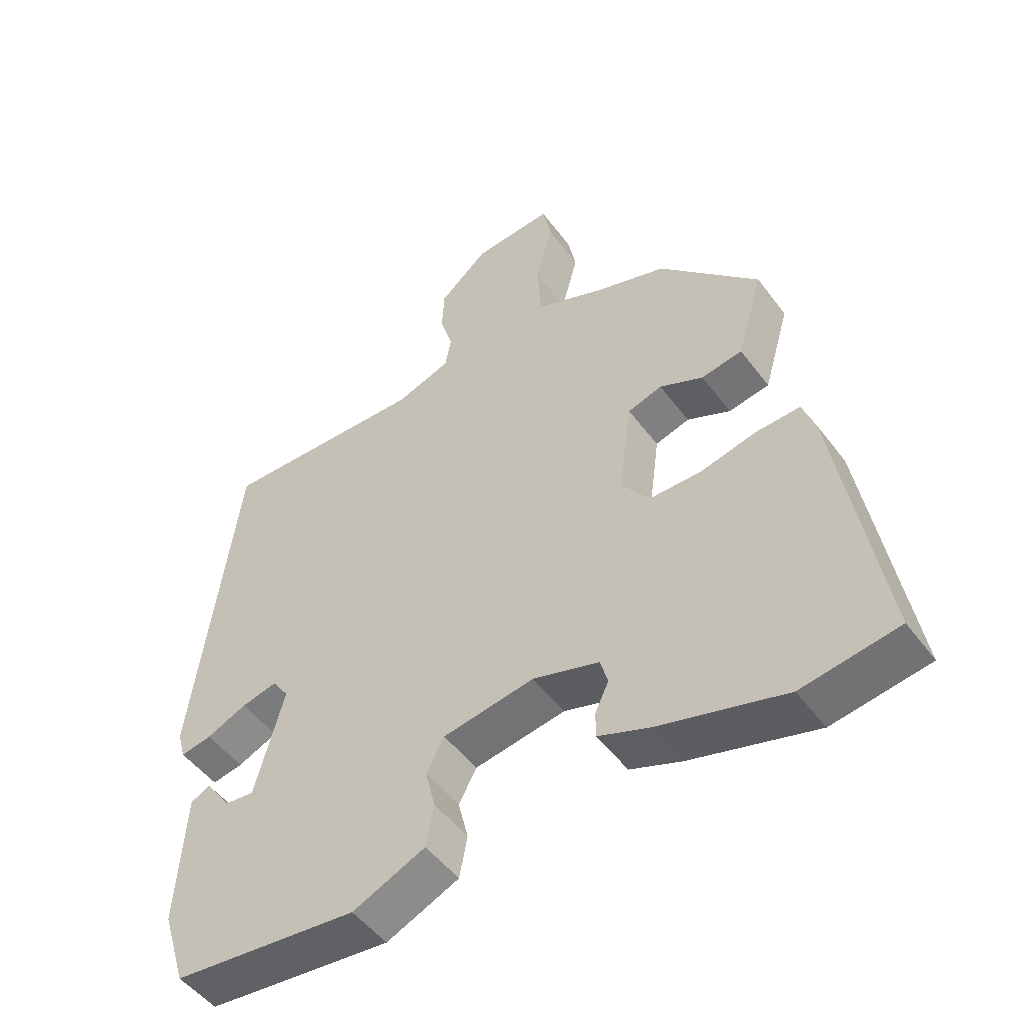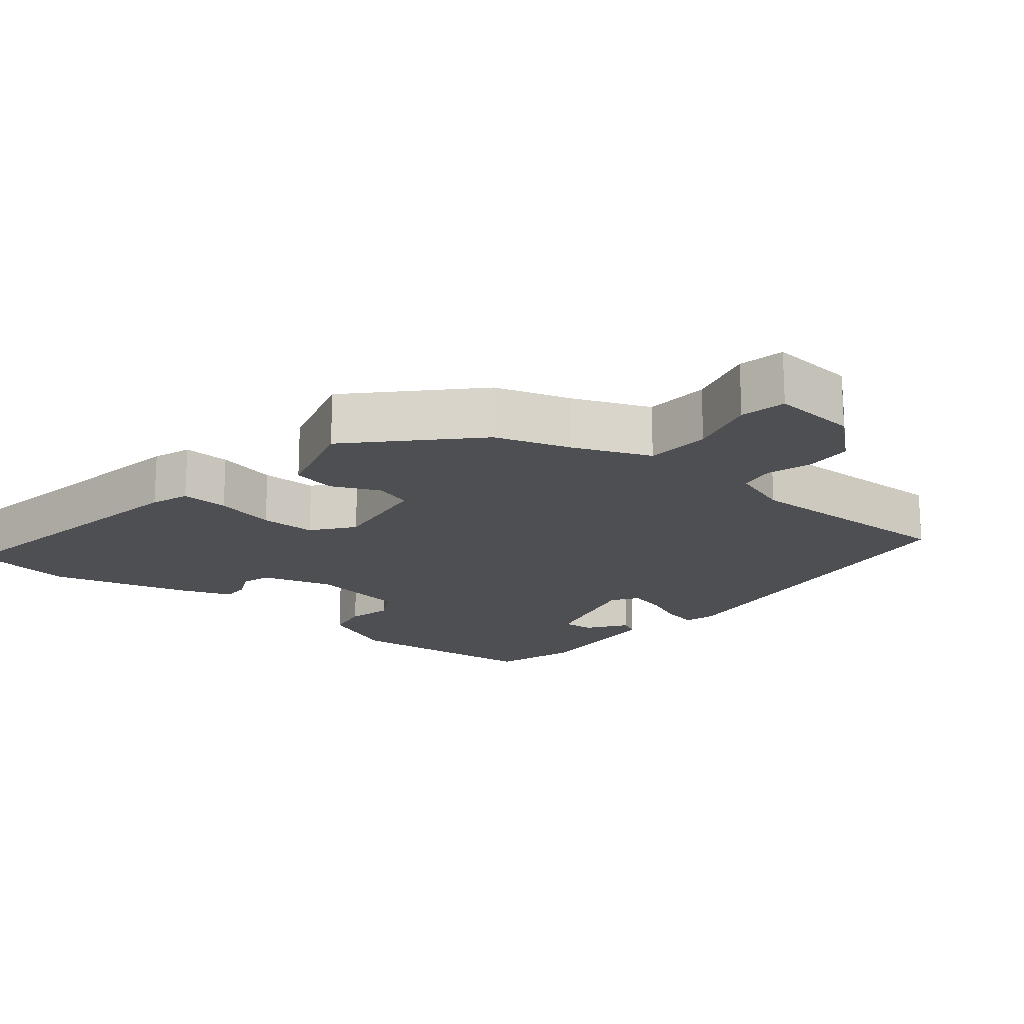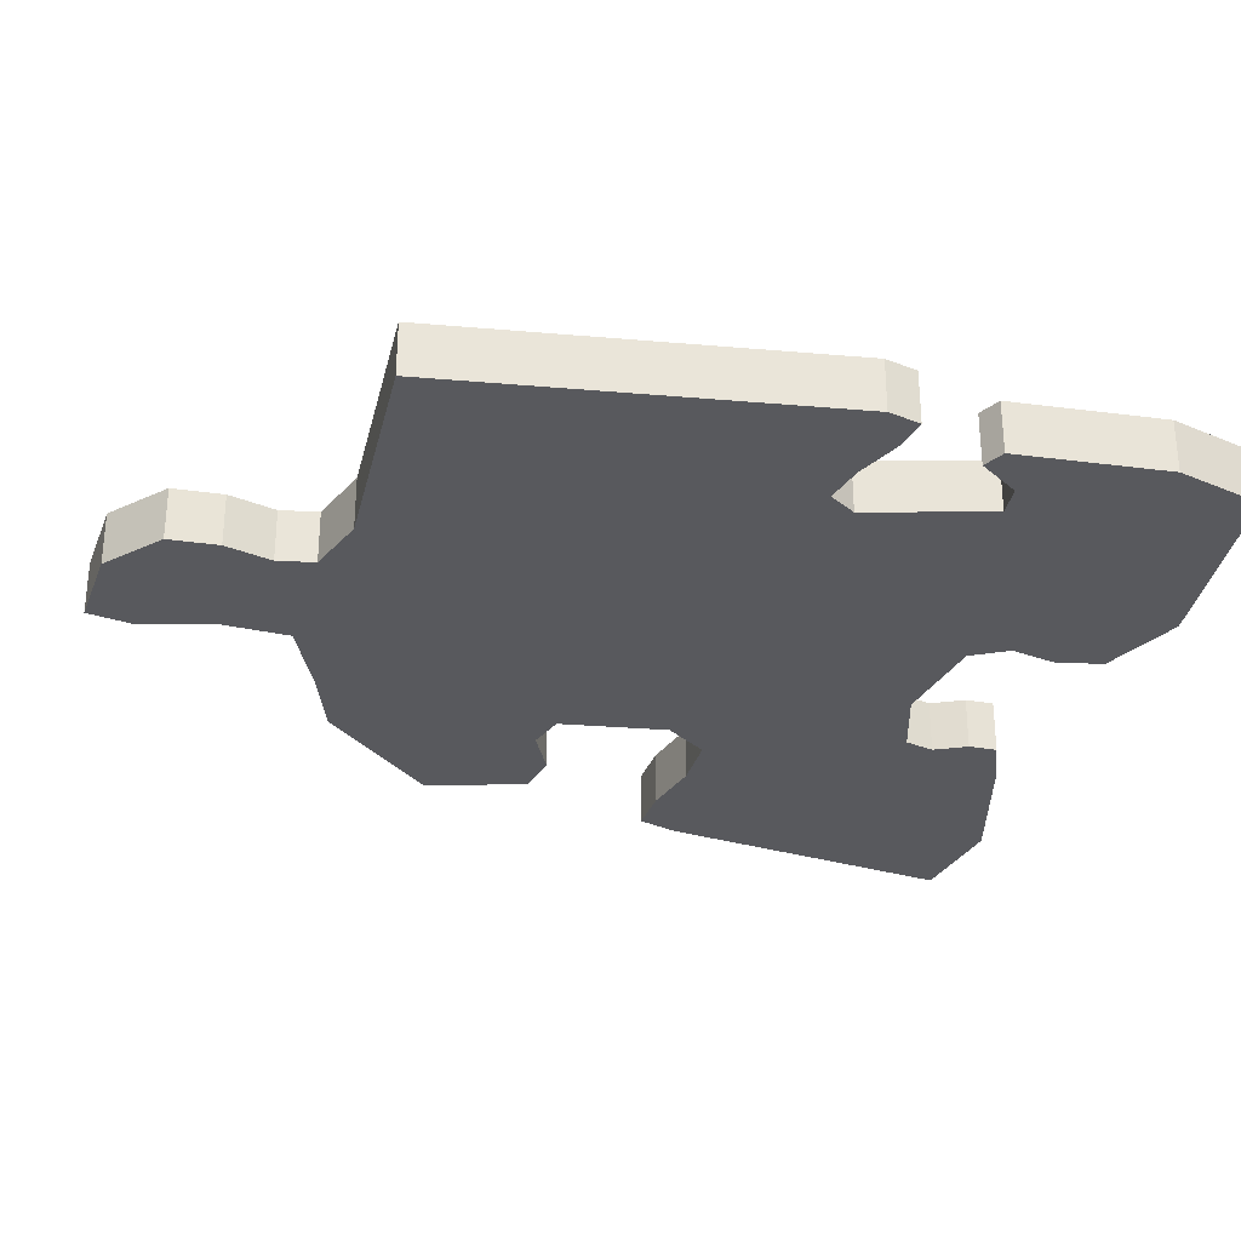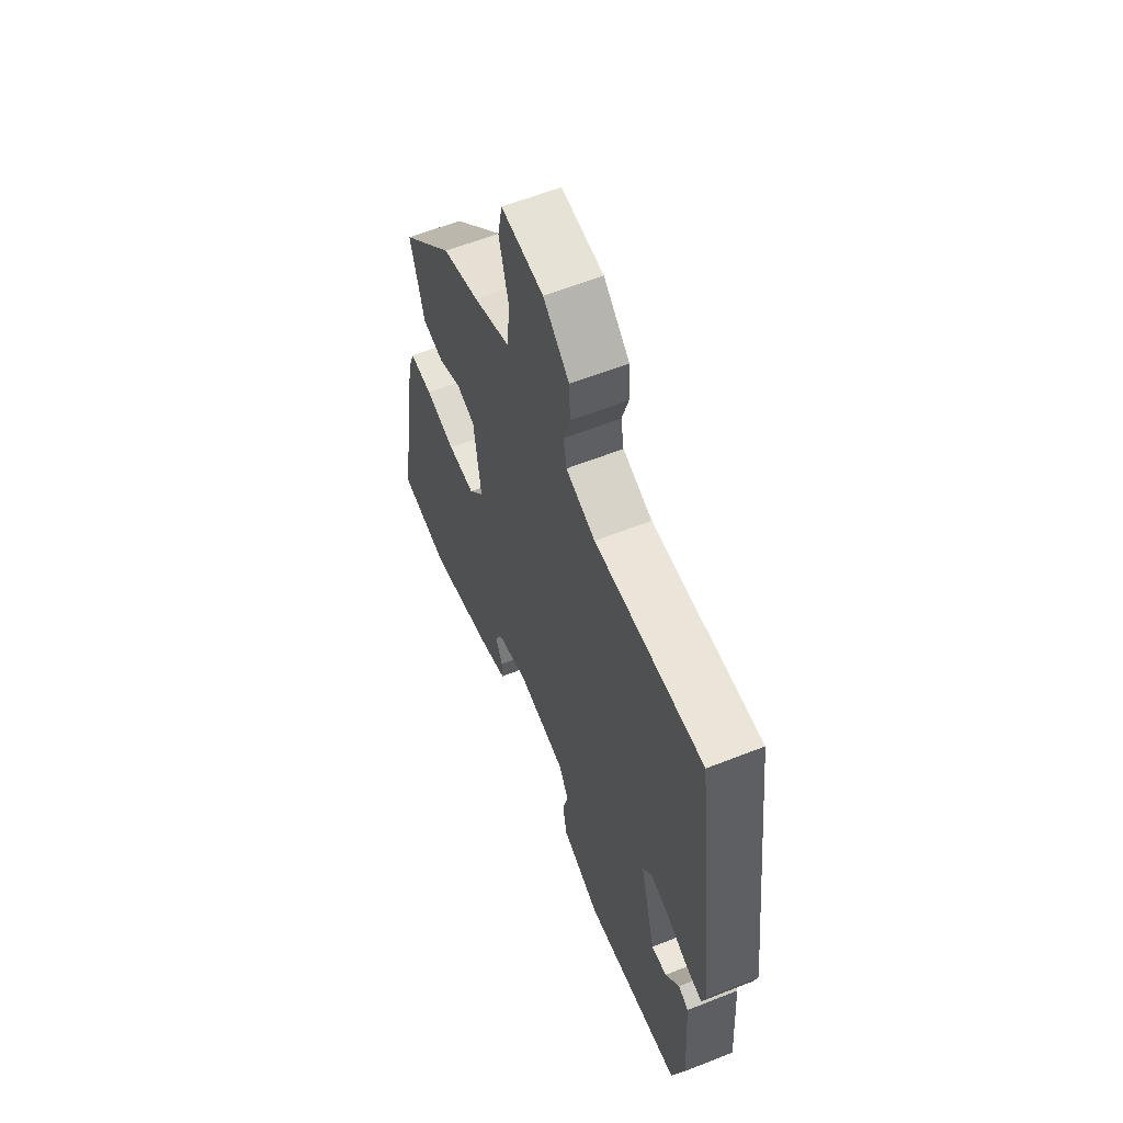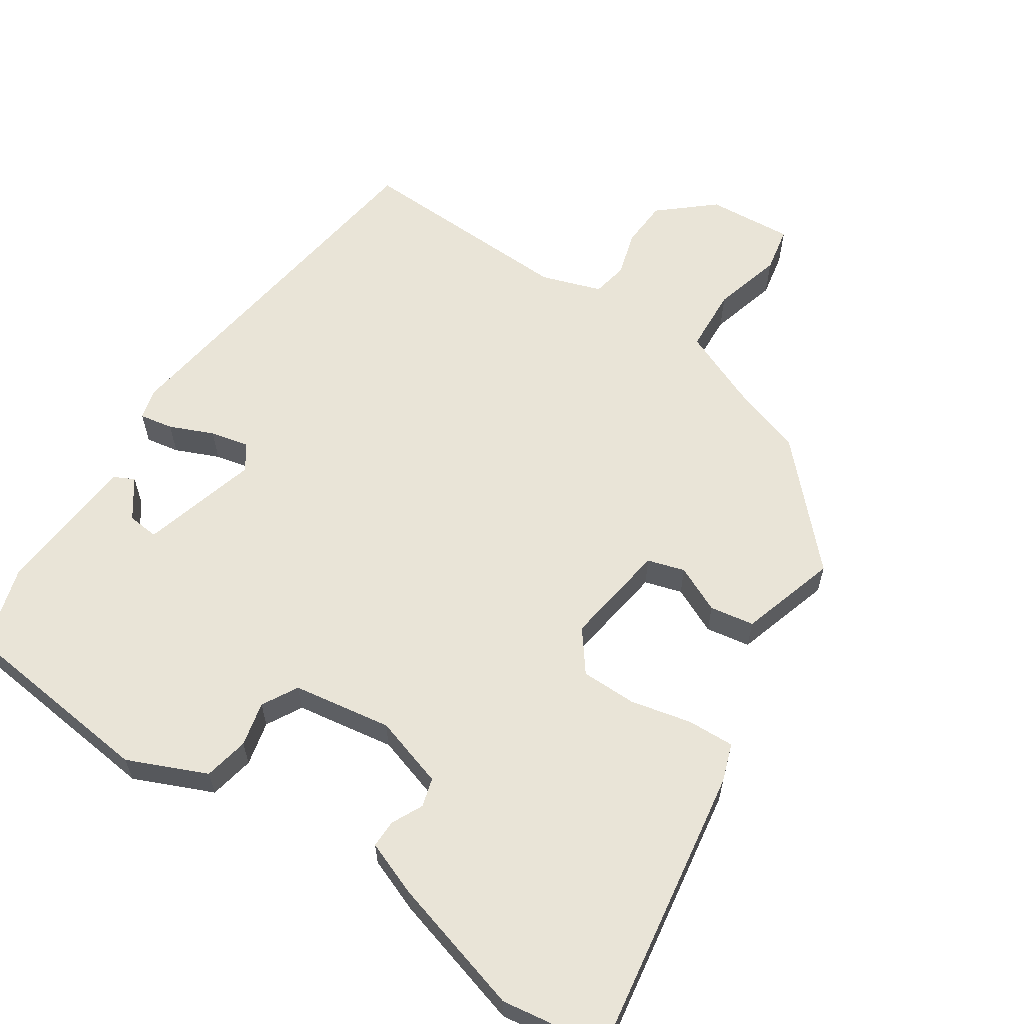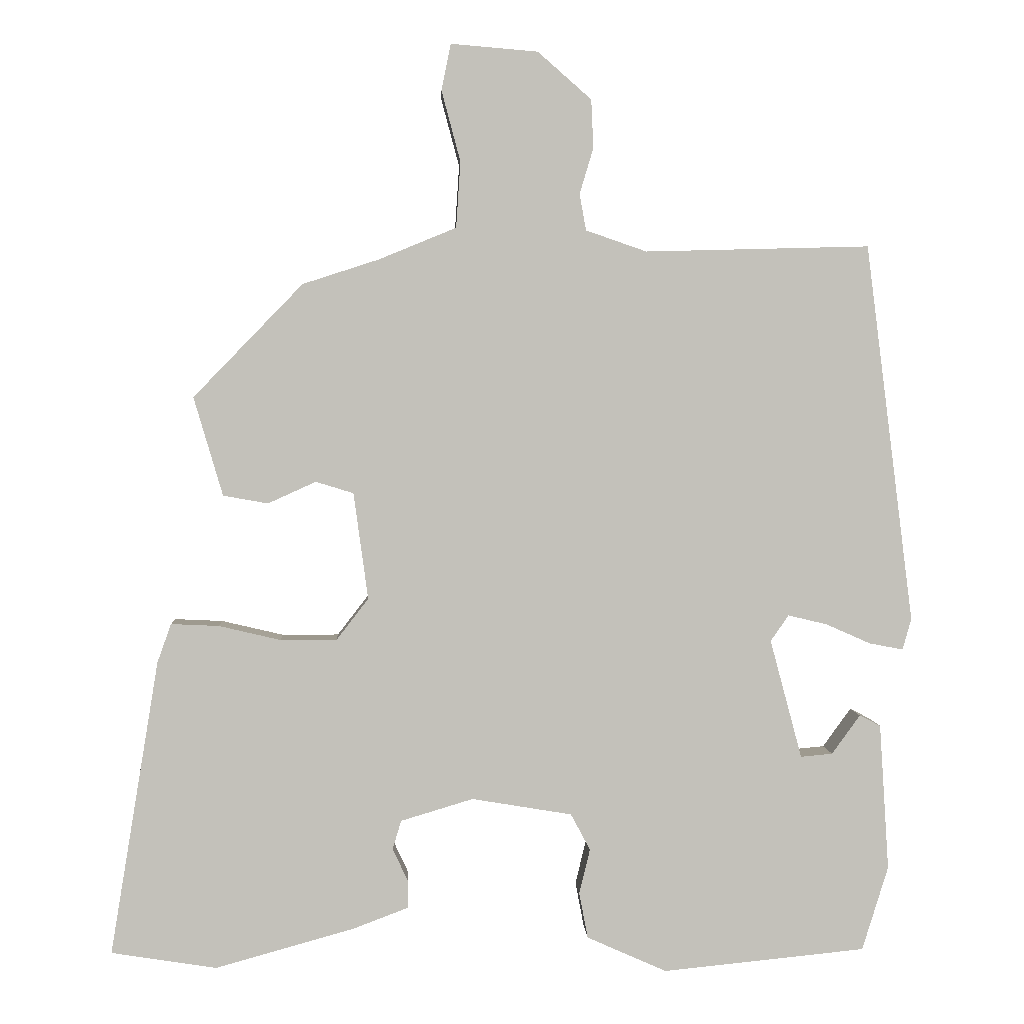
<metadata>
{"format":"obj","ext":"obj","renderer":"f3d","projection":"perspective","resolution":1024,"background":"white","views":[{"elev":-50.0,"azim":-144.7,"up":"+Z"},{"elev":-17.8,"azim":-39.3,"up":"+Y"},{"elev":-30.1,"azim":75.5,"up":"+Y"},{"elev":59.8,"azim":67.9,"up":"+Z"},{"elev":61.0,"azim":-145.9,"up":"+Y"},{"elev":3.0,"azim":-2.8,"up":"+Z"}]}
</metadata>
<code>
v 0.45 0.07 0.501
v 0.516 0.07 -0.021
v 0.504 0.07 -0.064
v 0.457 0.07 -0.055
v 0.396 0.07 -0.028
v 0.342 0.07 -0.015
v 0.317 0.07 -0.051
v 0.361 0.07 -0.215
v 0.405 0.07 -0.211
v 0.444 0.07 -0.157
v 0.473 0.07 -0.172
v 0.486 0.07 -0.374
v 0.45 0.07 -0.49
v 0.17 0.07 -0.518
v 0.06 0.07 -0.469
v 0.048 0.07 -0.406
v 0.063 0.07 -0.344
v 0.036 0.07 -0.294
v -0.102 0.07 -0.271
v -0.202 0.07 -0.301
v -0.214 0.07 -0.341
v -0.193 0.07 -0.385
v -0.193 0.07 -0.424
v -0.27 0.07 -0.453
v -0.461 0.07 -0.506
v -0.606 0.07 -0.483
v -0.539 0.07 -0.076
v -0.52 0.07 -0.023
v -0.454 0.07 -0.026
v -0.369 0.07 -0.046
v -0.291 0.07 -0.046
v -0.247 0.07 0.011
v -0.267 0.07 0.158
v -0.319 0.07 0.174
v -0.385 0.07 0.144
v -0.447 0.07 0.155
v -0.487 0.07 0.291
v -0.336 0.07 0.447
v -0.231 0.07 0.481
v -0.124 0.07 0.525
v -0.118 0.07 0.616
v -0.144 0.07 0.713
v -0.131 0.07 0.777
v -0.011 0.07 0.767
v 0.063 0.07 0.702
v 0.066 0.07 0.635
v 0.047 0.07 0.572
v 0.056 0.07 0.522
v 0.14 0.07 0.493
v 0.45 0 0.501
v 0.516 0 -0.021
v 0.504 0 -0.064
v 0.457 0 -0.055
v 0.396 0 -0.028
v 0.342 0 -0.015
v 0.317 0 -0.051
v 0.361 0 -0.215
v 0.405 0 -0.211
v 0.444 0 -0.157
v 0.473 0 -0.172
v 0.486 0 -0.374
v 0.45 0 -0.49
v 0.17 0 -0.518
v 0.06 0 -0.469
v 0.048 0 -0.406
v 0.063 0 -0.344
v 0.036 0 -0.294
v -0.102 0 -0.271
v -0.202 0 -0.301
v -0.214 0 -0.341
v -0.193 0 -0.385
v -0.193 0 -0.424
v -0.27 0 -0.453
v -0.461 0 -0.506
v -0.606 0 -0.483
v -0.539 0 -0.076
v -0.52 0 -0.023
v -0.454 0 -0.026
v -0.369 0 -0.046
v -0.291 0 -0.046
v -0.247 0 0.011
v -0.267 0 0.158
v -0.319 0 0.174
v -0.385 0 0.144
v -0.447 0 0.155
v -0.487 0 0.291
v -0.336 0 0.447
v -0.231 0 0.481
v -0.124 0 0.525
v -0.118 0 0.616
v -0.144 0 0.713
v -0.131 0 0.777
v -0.011 0 0.767
v 0.063 0 0.702
v 0.066 0 0.635
v 0.047 0 0.572
v 0.056 0 0.522
v 0.14 0 0.493
f 44 45 46 47
f 44 47 48
f 41 42 43 44
f 40 41 44 48
f 39 40 48 49
f 34 35 36 37
f 33 34 37 38
f 27 28 29 30
f 27 30 31
f 26 27 31
f 25 26 31 32
f 21 22 23 24
f 20 21 24 25
f 14 15 16 17
f 14 17 18
f 13 14 18
f 12 13 18
f 9 10 11 12
f 8 9 12 18
f 7 8 18 19
f 2 3 4 5
f 2 5 6
f 1 2 6
f 33 38 39 49
f 32 33 49 1
f 20 25 32 1
f 7 19 20
f 1 6 7 20
f 96 95 94 93
f 97 96 93
f 93 92 91 90
f 97 93 90 89
f 98 97 89 88
f 86 85 84 83
f 87 86 83 82
f 79 78 77 76
f 80 79 76
f 80 76 75
f 81 80 75 74
f 73 72 71 70
f 74 73 70 69
f 66 65 64 63
f 67 66 63
f 67 63 62
f 67 62 61
f 61 60 59 58
f 67 61 58 57
f 68 67 57 56
f 54 53 52 51
f 55 54 51
f 55 51 50
f 98 88 87 82
f 50 98 82 81
f 50 81 74 69
f 69 68 56
f 69 56 55 50
f 1 50 51 2
f 2 51 52 3
f 3 52 53 4
f 4 53 54 5
f 5 54 55 6
f 6 55 56 7
f 7 56 57 8
f 8 57 58 9
f 9 58 59 10
f 10 59 60 11
f 11 60 61 12
f 12 61 62 13
f 13 62 63 14
f 14 63 64 15
f 15 64 65 16
f 16 65 66 17
f 17 66 67 18
f 18 67 68 19
f 19 68 69 20
f 20 69 70 21
f 21 70 71 22
f 22 71 72 23
f 23 72 73 24
f 24 73 74 25
f 25 74 75 26
f 26 75 76 27
f 27 76 77 28
f 28 77 78 29
f 29 78 79 30
f 30 79 80 31
f 31 80 81 32
f 32 81 82 33
f 33 82 83 34
f 34 83 84 35
f 35 84 85 36
f 36 85 86 37
f 37 86 87 38
f 38 87 88 39
f 39 88 89 40
f 40 89 90 41
f 41 90 91 42
f 42 91 92 43
f 43 92 93 44
f 44 93 94 45
f 45 94 95 46
f 46 95 96 47
f 47 96 97 48
f 48 97 98 49
f 49 98 50 1

</code>
